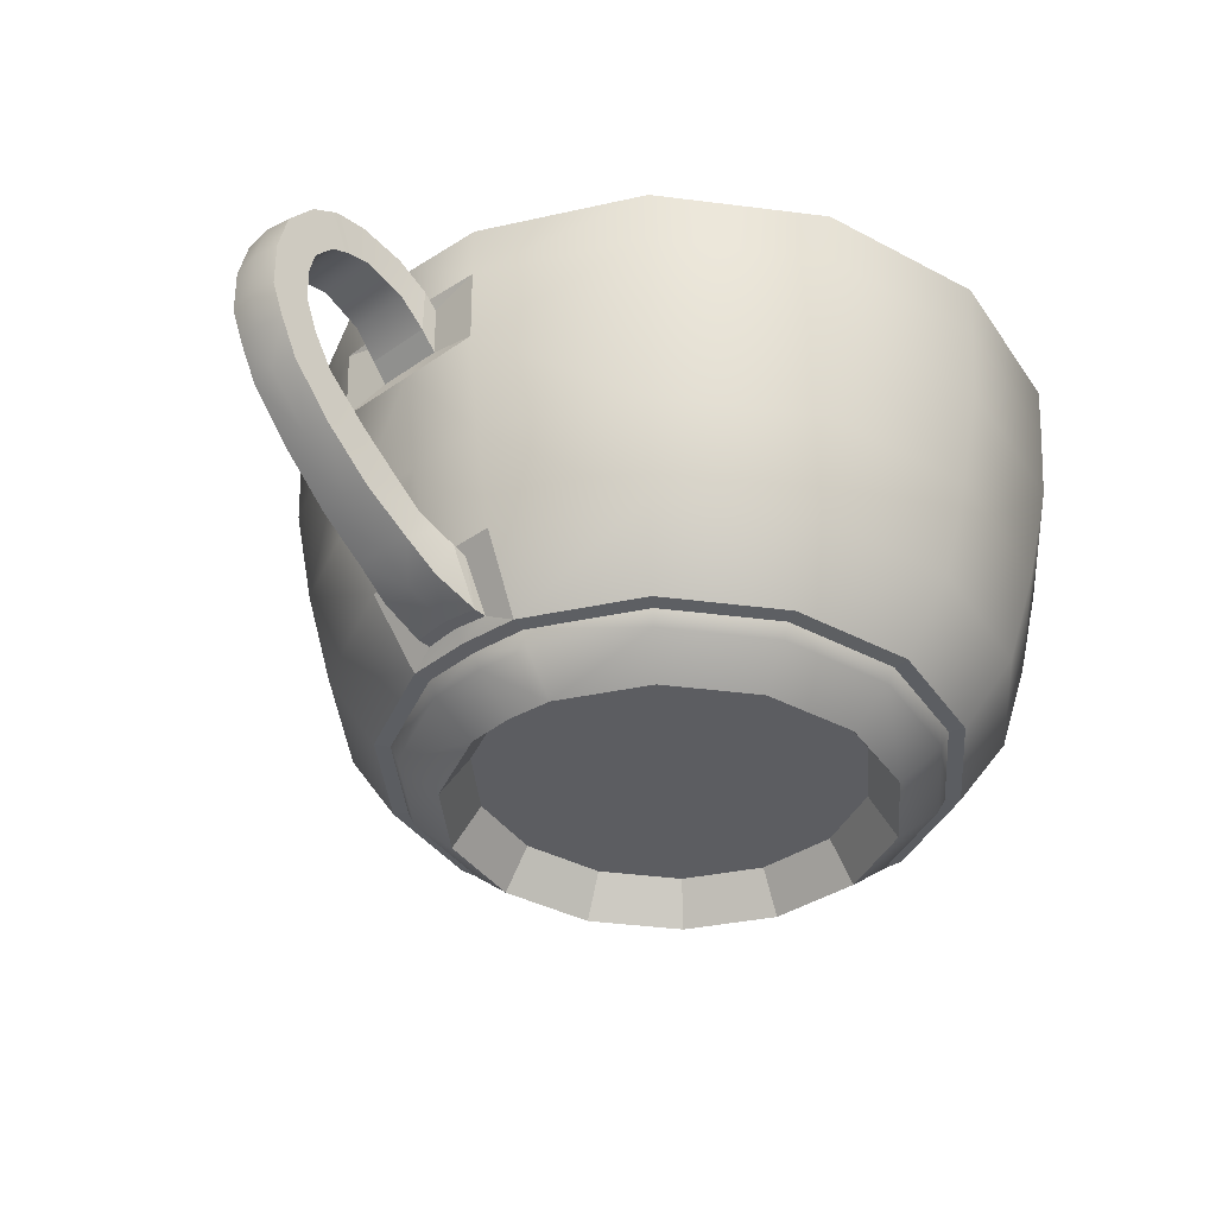
<metadata>
{"format":"obj","ext":"obj","renderer":"f3d","projection":"perspective","resolution":1024,"background":"white","views":[{"elev":-35.8,"azim":-27.2,"up":"+Y"}]}
</metadata>
<code>
o cup
v -0.5324 -1.026 3.121
v -0.8896 -1.02 3.701
v -1.154 -0.7893 3.609
v -0.7308 -0.7958 2.923
v -0.9602 -1.021 4.377
v -1.238 -0.7897 4.412
v -0.8671 -1.023 4.721
v -0.7301 -1.027 5.018
v -0.9653 -0.7971 5.172
v -1.123 -0.793 4.817
v -0.2451 -1.038 5.495
v -0.39 -0.8098 5.738
v 0.399 -1.051 5.714
v 0.3739 -0.8255 5.998
v 1.074 -1.064 5.633
v 1.175 -0.8411 5.901
v 1.647 -1.074 5.266
v 1.855 -0.8533 5.466
v 2.005 -1.08 4.686
v 2.278 -0.8599 4.779
v 2.075 -1.079 4.01
v 2.362 -0.8594 3.976
v 1.845 -1.073 3.369
v 2.089 -0.8521 3.216
v 1.36 -1.062 2.892
v 1.514 -0.8393 2.651
v 0.716 -1.049 2.673
v 0.75 -0.8236 2.39
v 0.04062 -1.036 2.755
v -0.05113 -0.8081 2.487
v -1.284 1.646 2.337
v -1.905 1.657 3.344
v -1.91 2.027 3.341
v -1.286 2.017 2.329
v -0.2885 1.628 1.7
v -0.2855 1.999 1.689
v 0.8852 1.606 1.558
v 0.8939 1.977 1.546
v 2.004 1.583 1.939
v 2.018 1.954 1.929
v 2.847 1.564 2.768
v 2.865 1.935 2.762
v 3.247 1.553 3.881
v 3.267 1.924 3.88
v 3.124 1.553 5.057
v 3.144 1.923 5.062
v 2.504 1.562 6.063
v 2.52 1.933 6.073
v 1.508 1.58 6.701
v 1.52 1.951 6.714
v 0.3342 1.603 6.843
v 0.3402 1.974 6.857
v -0.7849 1.626 6.462
v -0.7843 1.997 6.474
v -1.628 1.645 5.633
v -1.631 2.016 5.641
v -1.846 1.65 5.109
v -1.851 2.021 5.114
v -2.028 1.655 4.52
v -2.033 2.027 4.522
v -1.276 1.13 2.354
v -1.891 1.139 3.351
v -0.2899 1.112 1.723
v 0.8724 1.09 1.582
v 1.981 1.067 1.96
v 2.815 1.048 2.781
v 3.211 1.038 3.883
v 3.09 1.037 5.047
v 2.475 1.047 6.044
v 1.489 1.064 6.675
v 0.3268 1.087 6.816
v -0.7815 1.11 6.439
v -1.616 1.128 5.618
v -2.012 1.139 4.516
v -1.074 -0.1971 2.575
v -1.614 -0.1887 3.451
v -1.775 0.4652 3.393
v -1.192 0.4561 2.448
v -0.2078 -0.2127 2.021
v -0.2572 0.4393 1.849
v 0.8132 -0.2324 1.897
v 0.8451 0.4179 1.716
v 1.787 -0.2525 2.228
v 1.896 0.3963 2.074
v 2.52 -0.2687 2.95
v 2.688 0.3787 2.852
v 2.868 -0.2781 3.918
v 3.063 0.3686 3.897
v 2.761 -0.2786 4.941
v 2.948 0.3681 5.002
v 2.221 -0.2703 5.816
v 2.365 0.3771 5.947
v 1.355 -0.2547 6.371
v 1.43 0.3939 6.546
v 0.3339 -0.2349 6.495
v 0.3276 0.4153 6.679
v -0.6396 -0.2149 6.163
v -0.7234 0.4369 6.321
v -1.373 -0.1986 5.442
v -1.515 0.4545 5.543
v -1.551 -0.1938 4.947
v -1.707 0.4596 5.009
v -1.721 -0.1893 4.474
v -1.89 0.4646 4.497
v -0.8432 -0.681 2.81
v -1.304 -0.6738 3.558
v -0.1033 -0.6943 2.336
v 0.7689 -0.7112 2.231
v 1.6 -0.7283 2.514
v 2.227 -0.7422 3.13
v 2.524 -0.7502 3.957
v 2.433 -0.7507 4.831
v 1.971 -0.7435 5.579
v 1.232 -0.7302 6.052
v 0.3594 -0.7133 6.158
v -0.4721 -0.6962 5.875
v -1.098 -0.6823 5.259
v -1.395 -0.6743 4.432
v -1.818 1.134 5.055
v -0.3884 -0.7304 3.258
v -0.7003 -0.7256 3.764
v -0.765 -0.6906 2.887
v -1.201 -0.6839 3.593
v -0.7619 -0.7259 4.355
v -1.287 -0.6843 4.419
v -0.684 -0.7282 4.656
v -0.561 -0.7313 4.914
v -1.268 -0.678 4.872
v -1.167 -0.6878 4.835
v -1.006 -0.6919 5.2
v -0.1374 -0.7407 5.331
v -0.4146 -0.705 5.781
v 0.4249 -0.7523 5.522
v 0.3707 -0.7212 6.049
v 1.015 -0.7637 5.451
v 1.194 -0.7371 5.949
v 1.515 -0.7727 5.131
v 1.893 -0.7497 5.502
v 1.827 -0.7776 4.625
v 2.329 -0.7564 4.795
v 1.889 -0.7772 4.034
v 2.415 -0.756 3.97
v 1.688 -0.7718 3.475
v 2.134 -0.7485 3.189
v 1.264 -0.7624 3.058
v 1.543 -0.7353 2.608
v 0.7018 -0.7509 2.866
v 0.7573 -0.7192 2.34
v 0.112 -0.7394 2.938
v -0.06627 -0.7032 2.44
v -0.563 -0.8586 3.089
v -0.6706 -0.7338 2.981
v -1.075 -0.7276 3.636
v -0.9312 -0.8529 3.686
v -1.155 -0.728 4.402
v -1.004 -0.8533 4.384
v -0.9072 -0.8561 4.737
v -1.046 -0.7311 4.79
v -0.8944 -0.735 5.127
v -0.7668 -0.8596 5.044
v -0.3453 -0.7472 5.668
v -0.2667 -0.8708 5.536
v 0.3837 -0.7622 5.916
v 0.3973 -0.8844 5.762
v 1.148 -0.777 5.823
v 1.094 -0.8979 5.678
v 1.797 -0.7887 5.408
v 1.685 -0.9085 5.299
v 2.201 -0.7949 4.752
v 2.053 -0.9142 4.702
v 2.281 -0.7945 3.986
v 2.126 -0.9139 4.004
v 2.021 -0.7875 3.261
v 1.888 -0.9075 3.344
v 1.472 -0.7753 2.721
v 1.388 -0.8964 2.852
v 0.7427 -0.7603 2.473
v 0.7242 -0.8827 2.626
v -0.02193 -0.7455 2.565
v 0.02787 -0.8692 2.71
v -0.8453 -0.6226 3.714
v 0.5386 -0.6511 4.204
v -0.4971 -0.628 3.149
v -0.9141 -0.6229 4.374
v -0.8241 -0.6256 4.709
v -0.217 -0.6395 5.463
v -0.6899 -0.629 4.998
v 0.4108 -0.6524 5.677
v 1.069 -0.6651 5.597
v 1.628 -0.6752 5.24
v 1.976 -0.6806 4.675
v 2.045 -0.6802 4.015
v 1.821 -0.6742 3.391
v 1.348 -0.6637 2.926
v 0.7199 -0.6508 2.712
v 0.06148 -0.638 2.792
v -1.211 1.65 2.409
v -1.213 2.019 2.401
v -1.813 2.029 3.374
v -1.808 1.659 3.377
v -0.2537 1.633 1.796
v -0.2508 2.002 1.785
v 0.8747 1.611 1.66
v 0.8833 1.98 1.648
v 1.951 1.589 2.026
v 1.965 1.958 2.016
v 2.761 1.571 2.823
v 2.779 1.94 2.817
v 3.145 1.56 3.893
v 3.165 1.929 3.893
v 3.028 1.56 5.024
v 3.047 1.929 5.029
v 2.431 1.569 5.992
v 2.447 1.938 6.002
v 1.473 1.586 6.605
v 1.485 1.955 6.618
v 0.345 1.608 6.741
v 0.3509 1.977 6.755
v -0.731 1.63 6.375
v -0.7305 2 6.387
v -1.541 1.648 5.578
v -1.545 2.018 5.585
v -1.752 1.654 5.074
v -1.757 2.023 5.08
v -1.931 2.028 4.51
v -1.926 1.659 4.508
v -1.203 1.141 2.426
v -1.794 1.15 3.384
v -0.2551 1.123 1.819
v 0.8621 1.102 1.684
v 1.927 1.08 2.046
v 2.73 1.062 2.836
v 3.11 1.052 3.895
v 2.993 1.051 5.014
v 2.403 1.06 5.973
v 1.455 1.077 6.579
v 0.3376 1.099 6.715
v -0.7277 1.121 6.352
v -1.53 1.139 5.563
v -1.739 1.144 5.064
v -1.911 1.149 4.503
v -1.006 -0.1558 2.641
v -1.121 0.4775 2.518
v -1.68 0.4862 3.425
v -1.524 -0.1478 3.481
v -0.175 -0.1708 2.109
v -0.2229 0.4614 1.943
v 0.8043 -0.1897 1.991
v 0.8352 0.4409 1.815
v 1.738 -0.2089 2.309
v 1.844 0.4201 2.159
v 2.441 -0.2246 3.001
v 2.604 0.4033 2.906
v 2.775 -0.2335 3.929
v 2.964 0.3936 3.909
v 2.673 -0.2341 4.911
v 2.854 0.393 4.97
v 2.155 -0.2261 5.75
v 2.294 0.4017 5.877
v 1.324 -0.2111 6.282
v 1.397 0.4178 6.452
v 0.3445 -0.1921 6.401
v 0.3384 0.4383 6.58
v -0.5893 -0.1729 6.083
v -0.6705 0.4591 6.236
v -1.293 -0.1573 5.391
v -1.43 0.4759 5.489
v -1.479 -0.1525 4.956
v -1.63 0.4811 5.018
v -1.791 0.4856 4.486
v -1.626 -0.1483 4.462
v -0.8009 -0.5857 2.85
v -1.249 -0.5788 3.576
v -0.08221 -0.5987 2.39
v 0.7649 -0.6151 2.287
v 1.573 -0.6317 2.562
v 2.181 -0.6452 3.161
v 2.469 -0.6529 3.964
v 2.381 -0.6534 4.813
v 1.933 -0.6465 5.539
v 1.214 -0.6335 5.999
v 0.3672 -0.6171 6.102
v -0.4405 -0.6005 5.827
v -1.049 -0.587 5.228
v -1.214 -0.5828 4.853
v -1.337 -0.5792 4.425
v -1.135 -0.5898 3.615
v -0.7153 -0.5963 2.934
v -1.218 -0.5902 4.411
v -0.9477 -0.5975 5.164
v -1.104 -0.5935 4.812
v -0.3775 -0.6101 5.724
v 0.3795 -0.6257 5.982
v 1.173 -0.6411 5.886
v 1.847 -0.6532 5.455
v 2.267 -0.6597 4.774
v 2.35 -0.6593 3.978
v 2.079 -0.652 3.226
v 1.509 -0.6393 2.665
v 0.7522 -0.6238 2.407
v -0.04172 -0.6084 2.503
v -1.721 1.214 5.28
v -1.801 1.216 5.057
v -1.729 1.565 5.288
v -1.832 1.567 5.087
v -1.877 1.218 4.844
v -1.887 1.569 4.849
v -1.217 -0.5928 5.099
v -1.325 -0.5902 4.885
v -1.407 -0.2719 5.2
v -1.502 -0.2694 4.934
v -1.385 -0.5883 4.632
v -1.593 -0.2669 4.681
v -1.828 1.336 5.32
v -1.908 1.338 5.097
v -1.825 1.658 5.324
v -1.928 1.661 5.123
v -1.985 1.34 4.883
v -1.983 1.663 4.884
v -1.307 -0.5911 5.132
v -1.414 -0.5885 4.917
v -1.507 -0.2375 5.236
v -1.603 -0.2349 4.971
v -1.475 -0.5866 4.664
v -1.694 -0.2324 4.717
v -1.714 -0.1667 5.011
v -1.628 -0.1678 5.251
v -1.608 -0.4854 5.218
v -1.708 -0.4838 5.023
v -1.76 -0.4832 4.792
v -1.795 -0.1656 4.782
v -2.077 1.509 5.16
v -2.002 1.508 5.367
v -2.035 1.801 5.38
v -2.132 1.802 5.196
v -2.149 1.51 4.962
v -2.181 1.803 4.976
v -2.274 1.61 5.453
v -2.345 1.61 5.258
v -2.328 1.876 5.471
v -2.421 1.877 5.3
v -2.413 1.61 5.071
v -2.465 1.876 5.094
v -2.435 1.581 5.508
v -2.505 1.581 5.315
v -2.546 1.856 5.546
v -2.637 1.856 5.377
v -2.572 1.581 5.129
v -2.681 1.856 5.174
v -2.743 1.392 5.399
v -2.675 1.391 5.588
v -2.715 1.219 5.6
v -2.783 1.22 5.411
v -2.895 1.543 5.661
v -2.958 1.274 5.68
v -2.984 1.543 5.499
v -3.046 1.275 5.519
v -3.024 1.543 5.302
v -2.809 1.392 5.218
v -2.848 1.22 5.231
v -3.086 1.275 5.323
v -2.555 0.574 5.322
v -2.487 0.5734 5.51
v -2.207 0.3008 5.412
v -2.277 0.3012 5.22
v -2.745 0.5074 5.593
v -2.464 0.1793 5.491
v -2.832 0.5086 5.434
v -2.552 0.1803 5.331
v -2.871 0.5087 5.242
v -2.619 0.5746 5.143
v -2.344 0.3017 5.036
v -2.591 0.1804 5.137
v -1.939 0.06691 5.324
v -2.012 0.06687 5.122
v -2.147 -0.1139 5.383
v -2.237 -0.1133 5.216
v -2.082 0.06683 4.928
v -2.28 -0.1136 5.014
v -1.767 -0.09212 5.279
v -1.845 -0.09222 5.06
v -1.835 -0.3282 5.283
v -1.929 -0.3276 5.104
v -1.92 -0.09231 4.85
v -1.975 -0.328 4.889
v -2.996 0.7609 5.288
v -2.748 0.784 5.191
v -2.869 0.7599 5.642
v -2.957 0.7609 5.482
v -2.615 0.783 5.558
v -2.683 0.7835 5.371
v -3.081 0.9716 5.319
v -2.833 0.9948 5.223
v -2.953 0.9708 5.675
v -3.041 0.9717 5.514
v -2.7 0.994 5.592
v -2.768 0.9944 5.403
v -2.858 1.753 5.24
v -2.686 1.537 5.172
v -2.726 1.753 5.607
v -2.816 1.753 5.441
v -2.551 1.537 5.547
v -2.62 1.537 5.356
v 0.05005 -0.7402 3.689
v -0.1182 -0.7376 3.962
v -0.1514 -0.7377 4.281
v -0.1217 -0.7388 4.448
v -0.04306 -0.7406 4.583
v 0.1854 -0.7457 4.807
v 0.4887 -0.752 4.911
v 0.8068 -0.7581 4.872
v 1.077 -0.763 4.699
v 1.245 -0.7656 4.426
v 1.278 -0.7654 4.108
v 1.17 -0.7625 3.806
v 0.9414 -0.7574 3.581
v 0.638 -0.7512 3.478
v 0.3199 -0.745 3.517
v 0.5294 -0.7509 4.207
f 120 2 1
f 106 122 123
f 124 2 121
f 106 125 118
f 131 8 127
f 116 130 132
f 133 11 131
f 116 134 115
f 135 13 133
f 114 134 136
f 135 17 15
f 113 136 138
f 137 19 17
f 113 140 112
f 139 21 19
f 112 142 111
f 143 21 141
f 110 142 144
f 145 23 143
f 110 146 109
f 147 25 145
f 109 148 108
f 147 29 27
f 108 150 107
f 149 1 29
f 107 122 105
f 183 154 181
f 287 272 273
f 181 156 184
f 289 273 286
f 187 162 186
f 292 284 283
f 186 164 188
f 293 283 282
f 188 166 189
f 294 282 281
f 166 190 189
f 295 281 280
f 168 191 190
f 279 295 280
f 170 192 191
f 297 279 278
f 192 174 193
f 298 278 277
f 193 176 194
f 299 277 276
f 194 178 195
f 300 276 275
f 195 180 196
f 274 300 275
f 196 151 183
f 272 301 274
f 73 304 302
f 74 307 59
f 117 310 308
f 118 313 103
f 304 314 302
f 307 318 319
f 310 320 308
f 313 324 325
f 120 405 121
f 121 406 124
f 127 407 408
f 131 408 409
f 131 410 133
f 135 410 411
f 135 412 137
f 137 413 139
f 139 414 141
f 141 415 143
f 145 415 416
f 145 417 147
f 147 418 149
f 120 418 404
f 124 407 126
f 405 404 419
f 406 405 419
f 408 407 419
f 409 408 419
f 410 409 419
f 411 410 419
f 412 411 419
f 413 412 419
f 414 413 419
f 415 414 419
f 416 415 419
f 417 416 419
f 418 417 419
f 404 418 419
f 407 406 419
f 120 121 2
f 106 105 122
f 124 5 2
f 106 123 125
f 131 11 8
f 116 117 130
f 133 13 11
f 116 132 134
f 135 15 13
f 114 115 134
f 135 137 17
f 113 114 136
f 137 139 19
f 113 138 140
f 139 141 21
f 112 140 142
f 143 23 21
f 110 111 142
f 145 25 23
f 110 144 146
f 147 27 25
f 109 146 148
f 147 149 29
f 108 148 150
f 149 120 1
f 107 150 122
f 183 151 154
f 287 288 272
f 181 154 156
f 289 287 273
f 187 160 162
f 292 290 284
f 186 162 164
f 293 292 283
f 188 164 166
f 294 293 282
f 166 168 190
f 295 294 281
f 168 170 191
f 279 296 295
f 170 172 192
f 297 296 279
f 192 172 174
f 298 297 278
f 193 174 176
f 299 298 277
f 194 176 178
f 300 299 276
f 195 178 180
f 274 301 300
f 196 180 151
f 272 288 301
f 73 55 304
f 74 306 307
f 117 99 310
f 118 312 313
f 304 316 314
f 307 306 318
f 310 322 320
f 313 312 324
f 120 404 405
f 121 405 406
f 127 126 407
f 131 127 408
f 131 409 410
f 135 133 410
f 135 411 412
f 137 412 413
f 139 413 414
f 141 414 415
f 145 143 415
f 145 416 417
f 147 417 418
f 120 149 418
f 124 406 407
f 2 4 1
f 5 3 2
f 8 10 7
f 8 12 9
f 11 14 12
f 13 16 14
f 17 16 15
f 19 18 17
f 21 20 19
f 21 24 22
f 23 26 24
f 25 28 26
f 29 28 27
f 1 30 29
f 32 34 31
f 35 34 36
f 37 36 38
f 37 40 39
f 39 42 41
f 43 42 44
f 45 44 46
f 47 46 48
f 47 50 49
f 51 50 52
f 53 52 54
f 55 54 56
f 55 58 57
f 32 60 33
f 62 31 61
f 61 35 63
f 63 37 64
f 65 37 39
f 65 41 66
f 67 41 43
f 67 45 68
f 69 45 47
f 69 49 70
f 71 49 51
f 71 53 72
f 73 53 55
f 62 59 32
f 76 78 75
f 79 78 80
f 79 82 81
f 83 82 84
f 83 86 85
f 87 86 88
f 87 90 89
f 91 90 92
f 93 92 94
f 93 96 95
f 95 98 97
f 97 100 99
f 99 102 101
f 103 77 76
f 106 75 105
f 105 79 107
f 108 79 81
f 108 83 109
f 109 85 110
f 110 87 111
f 111 89 112
f 113 89 91
f 114 91 93
f 115 93 95
f 116 95 97
f 117 97 99
f 118 76 106
f 80 61 63
f 80 64 82
f 82 65 84
f 84 66 86
f 88 66 67
f 88 68 90
f 92 68 69
f 92 70 94
f 94 71 96
f 96 72 98
f 98 73 100
f 100 119 102
f 77 74 62
f 78 62 61
f 127 7 126
f 128 130 117
f 3 122 4
f 30 122 150
f 28 150 148
f 26 148 146
f 24 146 144
f 22 144 142
f 22 140 20
f 18 140 138
f 18 136 16
f 16 134 14
f 12 134 132
f 12 130 9
f 9 129 10
f 6 123 3
f 152 154 151
f 153 156 154
f 158 160 157
f 160 161 162
f 162 163 164
f 164 165 166
f 166 167 168
f 168 169 170
f 169 172 170
f 172 173 174
f 173 176 174
f 175 178 176
f 177 180 178
f 179 151 180
f 181 182 183
f 184 182 181
f 185 182 184
f 186 182 187
f 188 182 186
f 189 182 188
f 190 182 189
f 191 182 190
f 192 182 191
f 193 182 192
f 194 182 193
f 195 182 194
f 196 182 195
f 183 182 196
f 198 200 197
f 202 197 201
f 203 202 201
f 205 204 203
f 207 206 205
f 210 207 209
f 212 209 211
f 213 212 211
f 215 214 213
f 217 216 215
f 220 217 219
f 222 219 221
f 224 221 223
f 199 226 200
f 227 200 228
f 229 197 227
f 230 201 229
f 231 203 230
f 207 231 232
f 209 232 233
f 211 233 234
f 213 234 235
f 236 213 235
f 217 236 237
f 238 217 237
f 239 219 238
f 223 239 240
f 228 226 241
f 243 245 242
f 246 243 242
f 249 246 248
f 251 248 250
f 253 250 252
f 255 252 254
f 257 254 256
f 259 256 258
f 261 258 260
f 262 261 260
f 265 262 264
f 267 264 266
f 269 266 268
f 245 270 271
f 242 273 272
f 274 242 272
f 248 274 275
f 276 248 275
f 277 250 276
f 278 252 277
f 256 278 279
f 280 256 279
f 260 280 281
f 262 281 282
f 264 282 283
f 284 264 283
f 268 284 285
f 245 286 273
f 229 243 247
f 230 247 249
f 231 249 251
f 253 231 251
f 255 232 253
f 234 255 257
f 235 257 259
f 261 235 259
f 263 236 261
f 238 263 265
f 239 265 267
f 240 267 269
f 228 270 244
f 227 244 243
f 157 187 185
f 290 285 284
f 152 287 153
f 301 152 179
f 300 179 177
f 299 177 175
f 298 175 173
f 171 298 173
f 169 297 171
f 295 169 167
f 294 167 165
f 163 294 165
f 161 293 163
f 290 161 159
f 291 159 158
f 153 289 155
f 198 33 199
f 202 34 198
f 204 36 202
f 204 40 38
f 206 42 40
f 210 42 208
f 212 44 210
f 214 46 212
f 216 48 214
f 218 50 216
f 220 52 218
f 220 56 54
f 222 58 56
f 199 60 225
f 119 302 303
f 57 304 55
f 128 308 309
f 101 310 99
f 302 315 303
f 305 316 304
f 309 320 321
f 311 322 310
f 327 323 326
f 328 322 327
f 328 321 320
f 330 325 324
f 315 333 332
f 316 333 314
f 317 334 316
f 319 336 337
f 332 338 339
f 334 338 333
f 335 340 334
f 337 342 343
f 339 344 345
f 340 344 338
f 341 346 340
f 343 348 349
f 350 352 353
f 351 355 352
f 356 355 354
f 359 361 358
f 363 365 362
f 363 367 364
f 366 369 367
f 371 373 370
f 364 375 365
f 364 376 374
f 367 377 376
f 372 379 373
f 374 381 375
f 376 380 374
f 376 383 382
f 379 384 385
f 380 326 381
f 382 327 380
f 382 329 328
f 385 331 330
f 387 370 386
f 388 368 366
f 390 366 363
f 391 363 362
f 393 386 392
f 394 389 388
f 396 388 390
f 397 390 391
f 360 392 361
f 357 394 355
f 352 394 396
f 353 396 397
f 399 358 398
f 401 354 400
f 402 354 351
f 403 351 350
f 349 399 398
f 347 400 346
f 346 402 344
f 345 402 403
f 184 157 185
f 156 158 157
f 155 291 158
f 285 289 286
f 286 268 285
f 271 269 268
f 270 240 269
f 241 223 240
f 226 224 223
f 58 225 60
f 59 58 60
f 57 307 305
f 305 319 317
f 317 337 335
f 335 343 341
f 341 349 347
f 347 398 401
f 401 358 356
f 356 361 357
f 395 361 392
f 389 392 386
f 368 386 370
f 369 370 373
f 377 373 379
f 383 379 385
f 329 385 330
f 321 330 324
f 309 324 312
f 128 312 118
f 128 125 129
f 6 129 125
f 5 10 6
f 124 7 5
f 187 182 185
f 306 315 318
f 119 306 74
f 104 119 74
f 103 102 104
f 101 313 311
f 323 313 325
f 331 323 325
f 384 326 331
f 378 381 384
f 372 375 378
f 371 365 372
f 387 362 371
f 393 391 387
f 360 397 393
f 359 353 360
f 399 350 359
f 345 399 348
f 342 345 348
f 332 342 336
f 315 336 318
f 2 3 4
f 5 6 3
f 8 9 10
f 8 11 12
f 11 13 14
f 13 15 16
f 17 18 16
f 19 20 18
f 21 22 20
f 21 23 24
f 23 25 26
f 25 27 28
f 29 30 28
f 1 4 30
f 32 33 34
f 35 31 34
f 37 35 36
f 37 38 40
f 39 40 42
f 43 41 42
f 45 43 44
f 47 45 46
f 47 48 50
f 51 49 50
f 53 51 52
f 55 53 54
f 55 56 58
f 32 59 60
f 62 32 31
f 61 31 35
f 63 35 37
f 65 64 37
f 65 39 41
f 67 66 41
f 67 43 45
f 69 68 45
f 69 47 49
f 71 70 49
f 71 51 53
f 73 72 53
f 62 74 59
f 76 77 78
f 79 75 78
f 79 80 82
f 83 81 82
f 83 84 86
f 87 85 86
f 87 88 90
f 91 89 90
f 93 91 92
f 93 94 96
f 95 96 98
f 97 98 100
f 99 100 102
f 103 104 77
f 106 76 75
f 105 75 79
f 108 107 79
f 108 81 83
f 109 83 85
f 110 85 87
f 111 87 89
f 113 112 89
f 114 113 91
f 115 114 93
f 116 115 95
f 117 116 97
f 118 103 76
f 80 78 61
f 80 63 64
f 82 64 65
f 84 65 66
f 88 86 66
f 88 67 68
f 92 90 68
f 92 69 70
f 94 70 71
f 96 71 72
f 98 72 73
f 100 73 119
f 77 104 74
f 78 77 62
f 127 8 7
f 128 129 130
f 3 123 122
f 30 4 122
f 28 30 150
f 26 28 148
f 24 26 146
f 22 24 144
f 22 142 140
f 18 20 140
f 18 138 136
f 16 136 134
f 12 14 134
f 12 132 130
f 9 130 129
f 6 125 123
f 152 153 154
f 153 155 156
f 158 159 160
f 160 159 161
f 162 161 163
f 164 163 165
f 166 165 167
f 168 167 169
f 169 171 172
f 172 171 173
f 173 175 176
f 175 177 178
f 177 179 180
f 179 152 151
f 198 199 200
f 202 198 197
f 203 204 202
f 205 206 204
f 207 208 206
f 210 208 207
f 212 210 209
f 213 214 212
f 215 216 214
f 217 218 216
f 220 218 217
f 222 220 219
f 224 222 221
f 199 225 226
f 227 197 200
f 229 201 197
f 230 203 201
f 231 205 203
f 207 205 231
f 209 207 232
f 211 209 233
f 213 211 234
f 236 215 213
f 217 215 236
f 238 219 217
f 239 221 219
f 223 221 239
f 228 200 226
f 243 244 245
f 246 247 243
f 249 247 246
f 251 249 248
f 253 251 250
f 255 253 252
f 257 255 254
f 259 257 256
f 261 259 258
f 262 263 261
f 265 263 262
f 267 265 264
f 269 267 266
f 245 244 270
f 242 245 273
f 274 246 242
f 248 246 274
f 276 250 248
f 277 252 250
f 278 254 252
f 256 254 278
f 280 258 256
f 260 258 280
f 262 260 281
f 264 262 282
f 284 266 264
f 268 266 284
f 245 271 286
f 229 227 243
f 230 229 247
f 231 230 249
f 253 232 231
f 255 233 232
f 234 233 255
f 235 234 257
f 261 236 235
f 263 237 236
f 238 237 263
f 239 238 265
f 240 239 267
f 228 241 270
f 227 228 244
f 157 160 187
f 290 291 285
f 152 288 287
f 301 288 152
f 300 301 179
f 299 300 177
f 298 299 175
f 171 297 298
f 169 296 297
f 295 296 169
f 294 295 167
f 163 293 294
f 161 292 293
f 290 292 161
f 291 290 159
f 153 287 289
f 198 34 33
f 202 36 34
f 204 38 36
f 204 206 40
f 206 208 42
f 210 44 42
f 212 46 44
f 214 48 46
f 216 50 48
f 218 52 50
f 220 54 52
f 220 222 56
f 222 224 58
f 199 33 60
f 119 73 302
f 57 305 304
f 128 117 308
f 101 311 310
f 302 314 315
f 305 317 316
f 309 308 320
f 311 323 322
f 327 322 323
f 328 320 322
f 328 329 321
f 330 331 325
f 315 314 333
f 316 334 333
f 317 335 334
f 319 318 336
f 332 333 338
f 334 340 338
f 335 341 340
f 337 336 342
f 339 338 344
f 340 346 344
f 341 347 346
f 343 342 348
f 350 351 352
f 351 354 355
f 356 357 355
f 359 360 361
f 363 364 365
f 363 366 367
f 366 368 369
f 371 372 373
f 364 374 375
f 364 367 376
f 367 369 377
f 372 378 379
f 374 380 381
f 376 382 380
f 376 377 383
f 379 378 384
f 380 327 326
f 382 328 327
f 382 383 329
f 385 384 331
f 387 371 370
f 388 389 368
f 390 388 366
f 391 390 363
f 393 387 386
f 394 395 389
f 396 394 388
f 397 396 390
f 360 393 392
f 357 395 394
f 352 355 394
f 353 352 396
f 399 359 358
f 401 356 354
f 402 400 354
f 403 402 351
f 349 348 399
f 347 401 400
f 346 400 402
f 345 344 402
f 184 156 157
f 156 155 158
f 155 289 291
f 285 291 289
f 286 271 268
f 271 270 269
f 270 241 240
f 241 226 223
f 226 225 224
f 58 224 225
f 59 57 58
f 57 59 307
f 305 307 319
f 317 319 337
f 335 337 343
f 341 343 349
f 347 349 398
f 401 398 358
f 356 358 361
f 395 357 361
f 389 395 392
f 368 389 386
f 369 368 370
f 377 369 373
f 383 377 379
f 329 383 385
f 321 329 330
f 309 321 324
f 128 309 312
f 128 118 125
f 6 10 129
f 5 7 10
f 124 126 7
f 306 303 315
f 119 303 306
f 104 102 119
f 103 101 102
f 101 103 313
f 323 311 313
f 331 326 323
f 384 381 326
f 378 375 381
f 372 365 375
f 371 362 365
f 387 391 362
f 393 397 391
f 360 353 397
f 359 350 353
f 399 403 350
f 345 403 399
f 342 339 345
f 332 339 342
f 315 332 336

</code>
